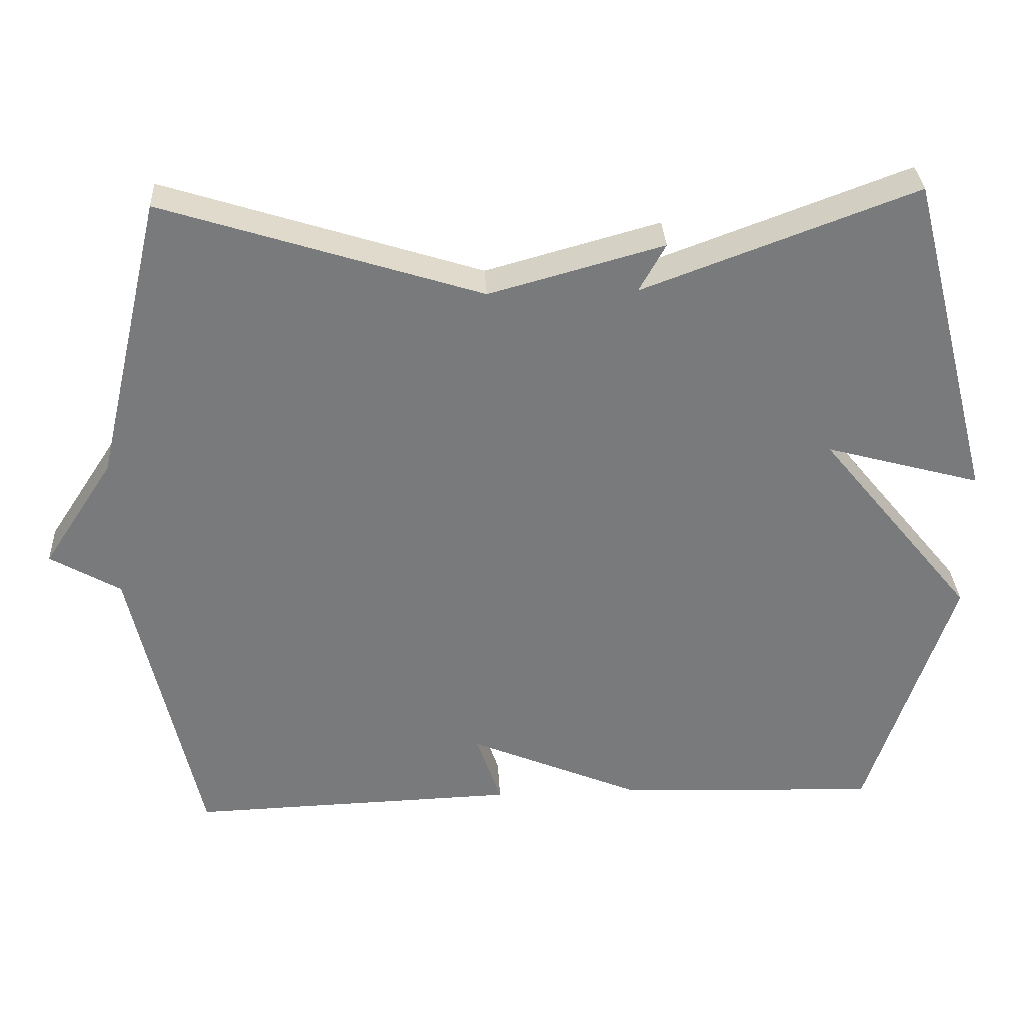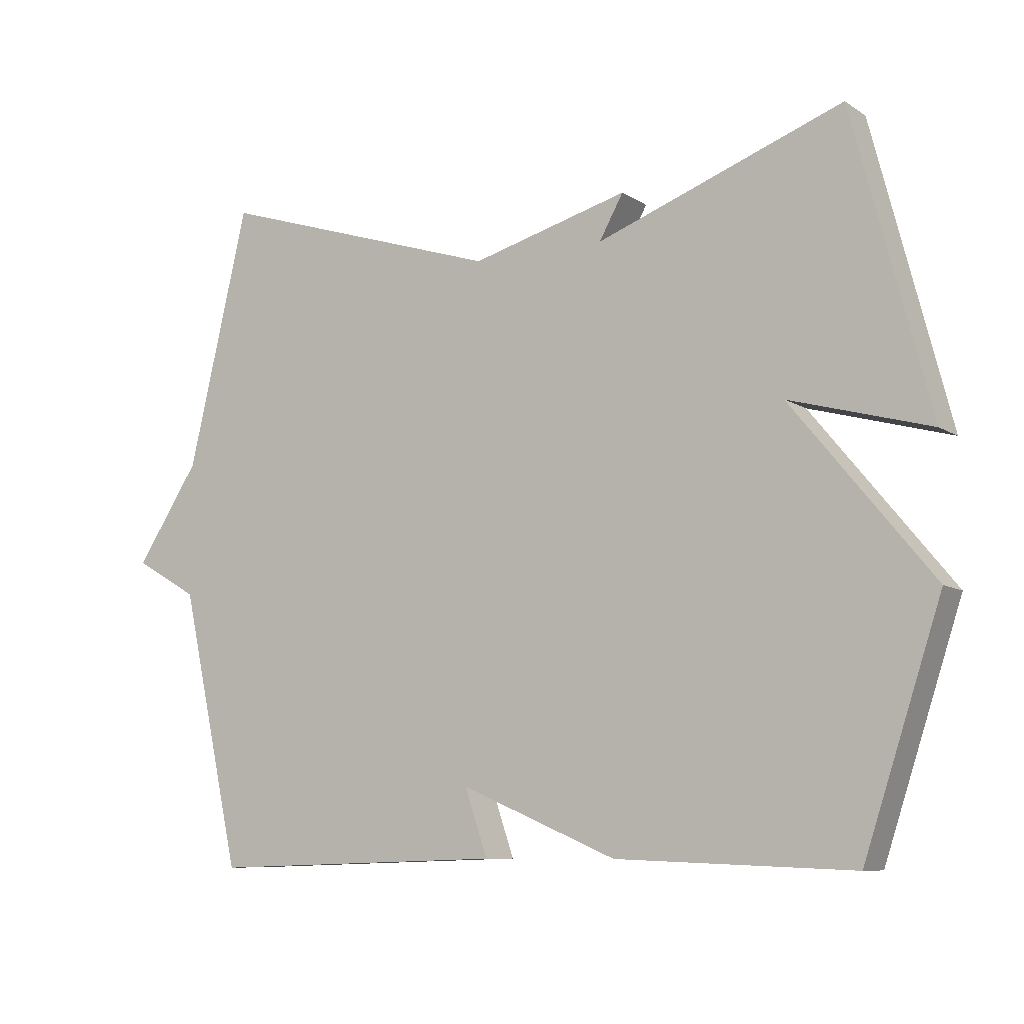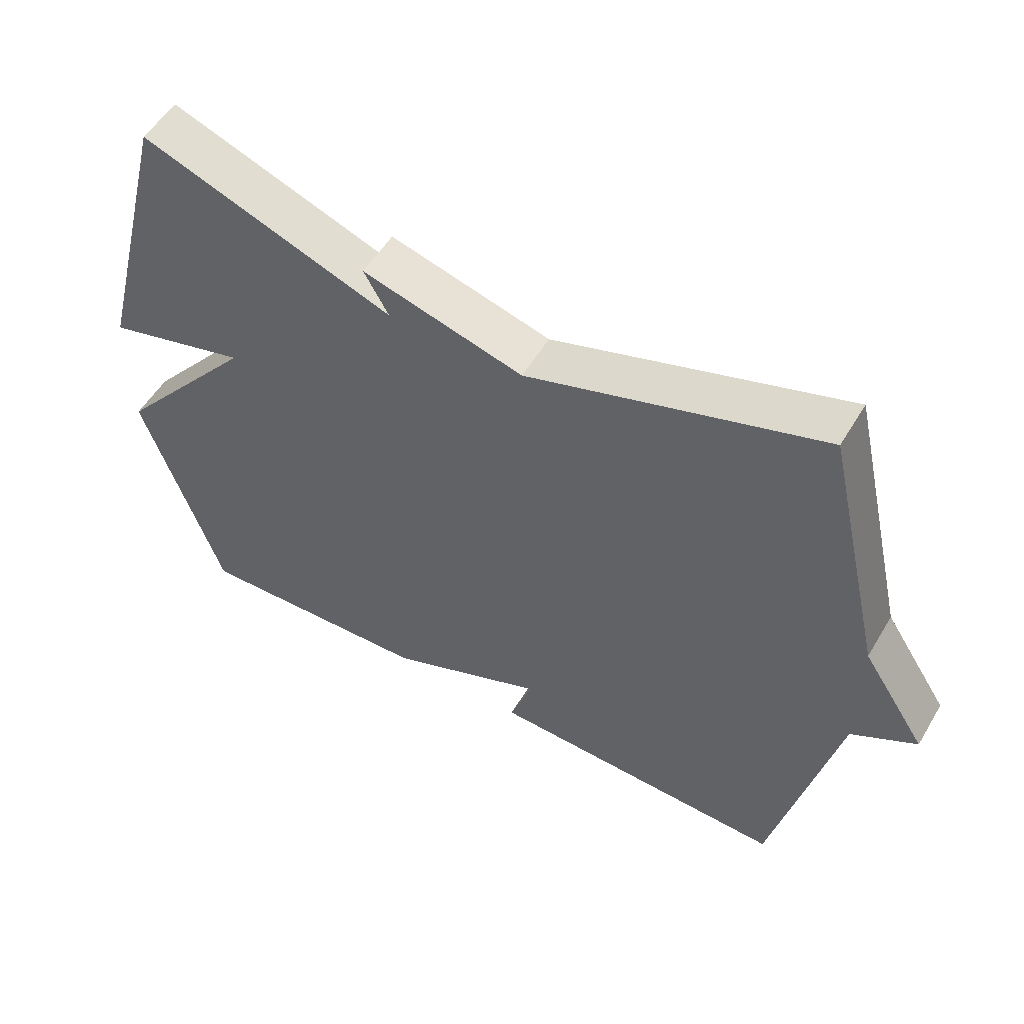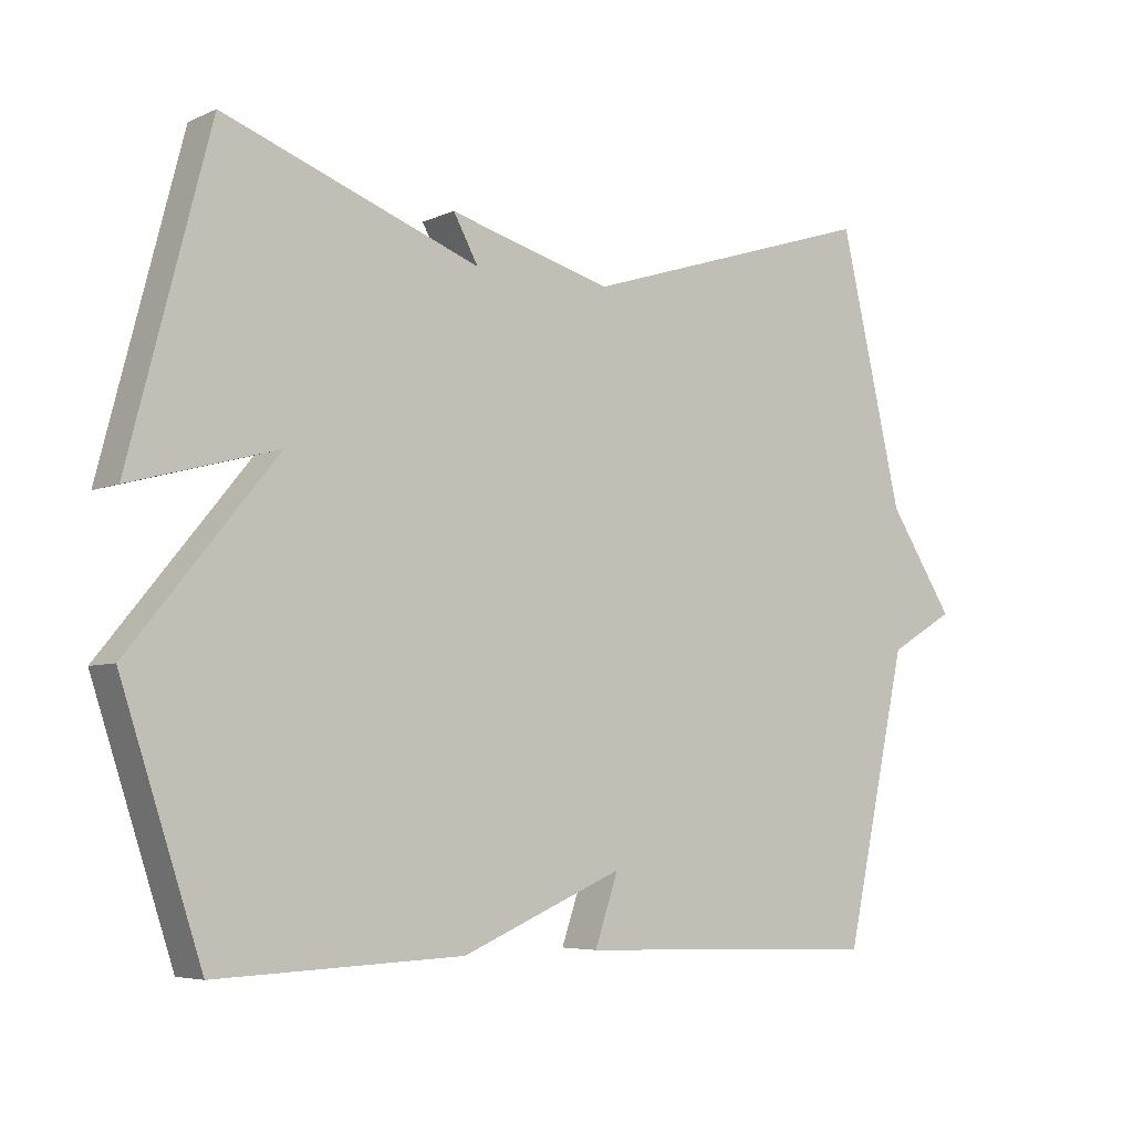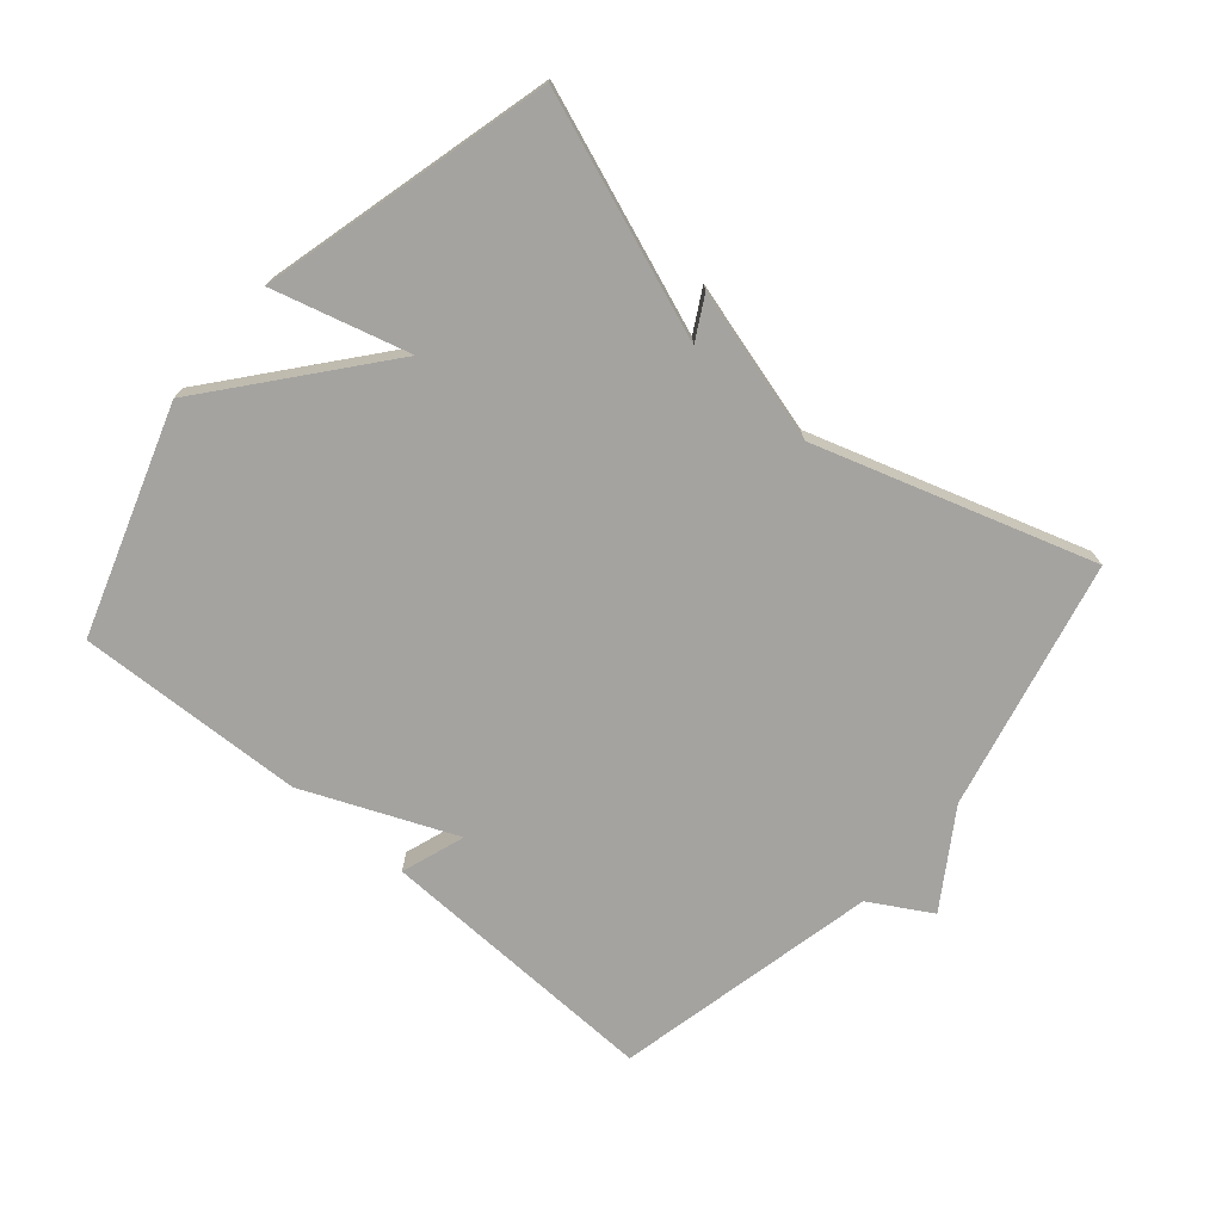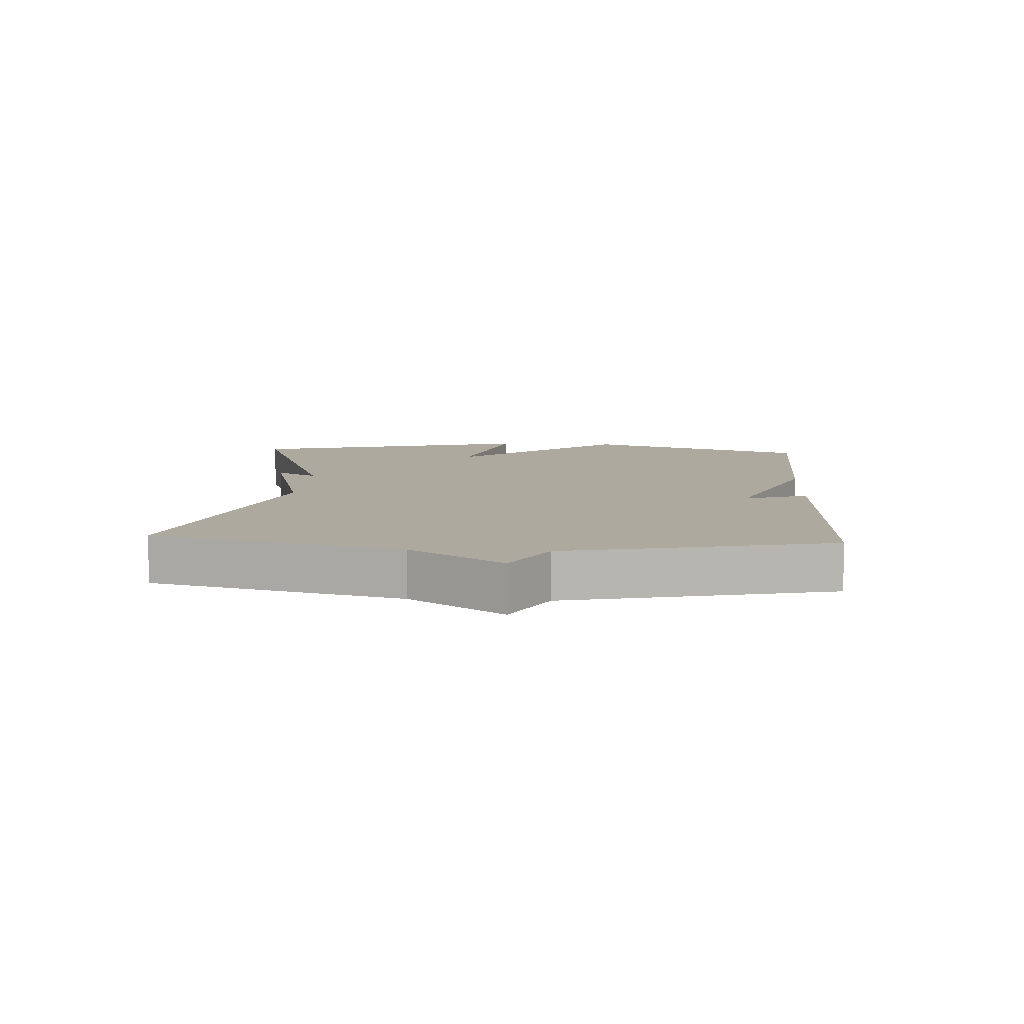
<metadata>
{"format":"obj","ext":"obj","renderer":"f3d","projection":"perspective","resolution":1024,"background":"white","views":[{"elev":32.3,"azim":176.9,"up":"+Z"},{"elev":-8.6,"azim":-148.5,"up":"+Z"},{"elev":54.1,"azim":30.4,"up":"+Z"},{"elev":-5.5,"azim":-37.0,"up":"+Z"},{"elev":-72.8,"azim":-40.6,"up":"+Y"},{"elev":9.1,"azim":93.5,"up":"+Y"}]}
</metadata>
<code>
v -0.5 0.07 0.5
v -0.13 0.07 0.363
v -0.166 0.07 0.428
v 0.07 0.07 0.363
v 0.5 0.07 0.5
v 0.591 0.07 0.112
v 0.686 0.07 -0.033
v 0.591 0.07 -0.088
v 0.5 0.07 -0.5
v 0.055 0.07 -0.486
v 0.089 0.07 -0.387
v -0.145 0.07 -0.486
v -0.5 0.07 -0.5
v -0.616 0.07 -0.148
v -0.405 0.07 0.11
v -0.616 0.07 0.052
v -0.5 0 0.5
v -0.13 0 0.363
v -0.166 0 0.428
v 0.07 0 0.363
v 0.5 0 0.5
v 0.591 0 0.112
v 0.686 0 -0.033
v 0.591 0 -0.088
v 0.5 0 -0.5
v 0.055 0 -0.486
v 0.089 0 -0.387
v -0.145 0 -0.486
v -0.5 0 -0.5
v -0.616 0 -0.148
v -0.405 0 0.11
v -0.616 0 0.052
f 15 16 1 2
f 14 15 2
f 13 14 2
f 12 13 2
f 11 12 2
f 8 9 10 11
f 8 11 2
f 2 3 4
f 8 2 4
f 7 8 4
f 6 7 4
f 4 5 6
f 18 17 32 31
f 18 31 30
f 18 30 29
f 18 29 28
f 18 28 27
f 27 26 25 24
f 18 27 24
f 20 19 18
f 20 18 24
f 20 24 23
f 20 23 22
f 22 21 20
f 1 17 18 2
f 2 18 19 3
f 3 19 20 4
f 4 20 21 5
f 5 21 22 6
f 6 22 23 7
f 7 23 24 8
f 8 24 25 9
f 9 25 26 10
f 10 26 27 11
f 11 27 28 12
f 12 28 29 13
f 13 29 30 14
f 14 30 31 15
f 15 31 32 16
f 16 32 17 1

</code>
